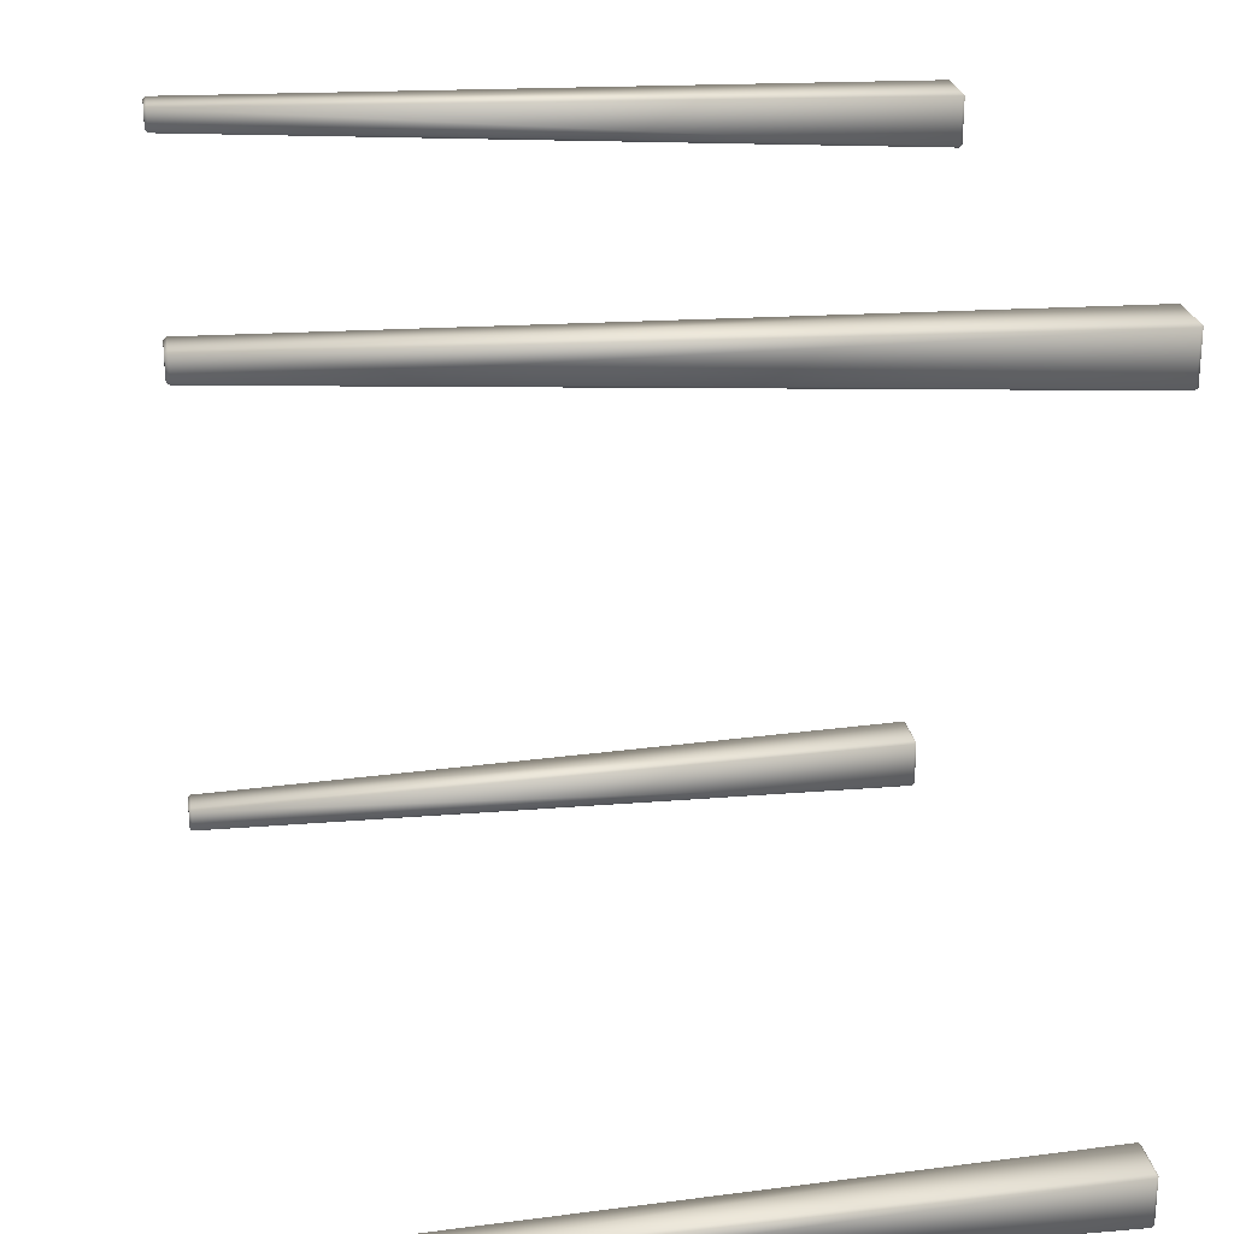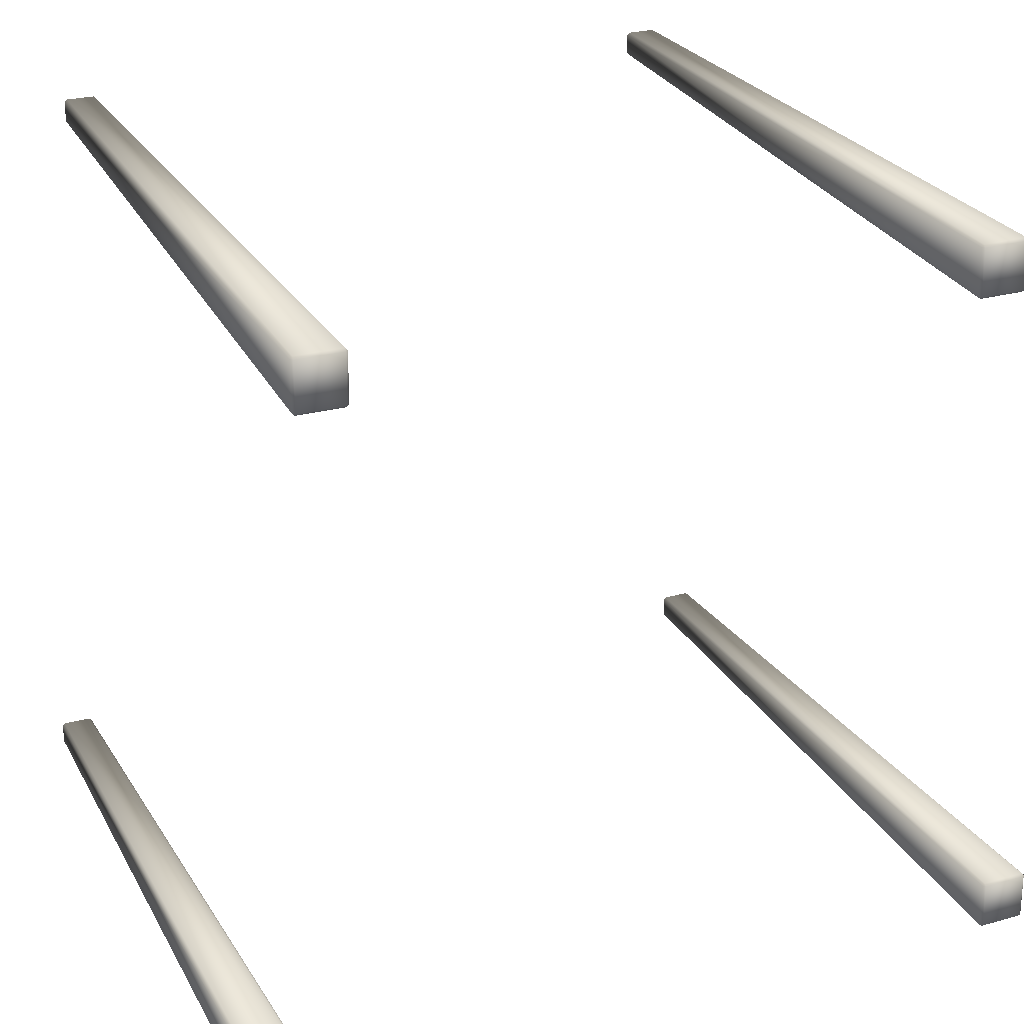
<metadata>
{"format":"obj","ext":"obj","renderer":"f3d","projection":"perspective","resolution":1024,"background":"white","views":[{"elev":24.2,"azim":-99.3,"up":"+Y"},{"elev":25.1,"azim":-23.6,"up":"+Y"}]}
</metadata>
<code>
o MeshRobothorChairExtendable_0_GeomSubset_0
v 0.2199 -0.2411 -0.4906
v 0.2199 -0.2396 -0.4921
v 0.2184 -0.2396 -0.4906
v 0.2183 -0.2276 -0.4906
v 0.2198 -0.2276 -0.4921
v 0.2198 -0.2261 -0.4906
v 0.2367 -0.2259 -0.4906
v 0.2367 -0.2274 -0.4921
v 0.2382 -0.2274 -0.4906
v 0.2383 -0.2394 -0.4906
v 0.2368 -0.2394 -0.4921
v 0.2368 -0.2409 -0.4906
v 0.2134 -0.2434 -0.05745
v 0.2149 -0.2434 -0.05597
v 0.2149 -0.2449 -0.05745
v 0.2412 -0.2446 -0.05745
v 0.2412 -0.2431 -0.05597
v 0.2426 -0.2431 -0.05745
v 0.2423 -0.2155 -0.05745
v 0.2408 -0.2155 -0.05597
v 0.2408 -0.2141 -0.05745
v 0.2146 -0.2144 -0.05745
v 0.2146 -0.2158 -0.05597
v 0.2131 -0.2159 -0.05745
v -0.2069 0.195 -0.02479
v -0.179 0.2392 0.4742
v -0.206 0.163 -0.02023
v -0.1786 0.215 0.4776
v -0.1833 0.2403 0.4437
v -0.2068 0.1957 -0.01456
v -0.2066 0.1628 -0.009645
v -0.1833 0.2068 0.4484
v -0.142 0.2434 0.4749
v -0.1625 0.1946 -0.0248
v -0.1622 0.1614 -0.02014
v -0.1419 0.2102 0.4795
v -0.1441 0.2459 0.4429
v -0.1617 0.2011 -0.01538
v -0.144 0.1999 0.4493
v -0.1616 0.1563 -0.008492
v -0.1913 0.2232 0.2941
v -0.1915 0.1844 0.2995
v -0.1498 0.2293 0.2932
v -0.1502 0.1737 0.3009
v -0.203 0.1654 0.04211
v -0.1558 0.1568 0.0448
v -0.2029 0.1999 0.03553
v -0.1551 0.2052 0.0344
v -0.07048 0.1847 0.3845
v -0.2085 0.1796 -0.008686
v -0.06691 0.2262 0.4789
v -0.07381 0.2007 -0.02067
v -0.06722 0.2021 0.4756
v -0.1839 0.2267 0.4722
v -0.2097 0.1789 -0.01762
v -0.1788 0.2393 0.3773
v -0.1961 0.1572 -0.004436
v -0.199 0.1782 -0.02415
v -0.1731 0.2274 0.4788
v -0.1734 0.2485 0.4692
v -0.1992 0.2006 -0.02067
v -0.1733 0.2048 0.4753
v -0.1991 0.1569 -0.01454
v -0.07059 0.2394 0.3773
v -0.07346 0.1771 -0.024
v -0.0674 0.2485 0.4692
v -0.07355 0.154 -0.01422
v -0.07241 0.1497 0.1546
v -0.1893 0.2157 0.3805
v -0.1891 0.2163 0.1432
v -0.179 0.1911 0.3839
v -0.07257 0.2162 0.143
v -0.2022 0.1925 0.1473
v -0.1899 0.1601 0.1522
v -0.07094 0.1538 -0.002633
v -0.1955 0.2015 -0.01249
v -0.07097 0.2014 -0.01272
v -0.1813 0.243 0.47
v -0.198 0.1947 -0.02465
v -0.2069 0.1625 -0.01532
v -0.1731 0.2109 0.4794
v -0.2069 0.1784 -0.02252
v -0.181 0.2273 0.4771
v -0.1867 0.2334 0.3781
v -0.2072 0.1952 -0.01991
v -0.2054 0.163 -0.005716
v -0.1812 0.2104 0.4745
v -0.1984 0.2012 -0.01537
v -0.1752 0.201 0.4492
v -0.1859 0.2236 0.4461
v -0.2095 0.1793 -0.01212
v -0.1732 0.2435 0.4748
v -0.07371 0.1944 -0.02477
v -0.1989 0.162 -0.02022
v -0.06687 0.2087 0.4797
v -0.1754 0.2458 0.4429
v -0.07319 0.2012 -0.01542
v -0.06849 0.1973 0.4496
v -0.1984 0.1572 -0.008733
v -0.1469 0.2393 0.3773
v -0.1585 0.1563 -0.003768
v -0.1624 0.1779 -0.02411
v -0.1419 0.2271 0.4788
v -0.1424 0.2485 0.4692
v -0.1627 0.2006 -0.02067
v -0.1421 0.204 0.4754
v -0.1625 0.1561 -0.01444
v -0.06712 0.2433 0.4749
v -0.07342 0.1599 -0.01996
v -0.06872 0.2459 0.4429
v -0.07296 0.1539 -0.008033
v -0.1987 0.2104 0.1442
v -0.1868 0.1977 0.383
v -0.1536 0.2162 0.1432
v -0.1473 0.1892 0.3841
v -0.0728 0.1677 0.3016
v -0.1942 0.2047 0.2968
v -0.183 0.2293 0.2932
v -0.1834 0.1767 0.3005
v -0.07244 0.2293 0.2931
v -0.1994 0.169 0.1504
v -0.1542 0.1564 0.1531
v -0.2052 0.1961 -0.01154
v -0.1581 0.2014 -0.01254
v -0.2067 0.1829 0.03873
v -0.1935 0.1586 0.04374
v -0.06963 0.1527 0.04664
v -0.1924 0.2054 0.03448
v -0.06984 0.2052 0.03413
v -0.2373 -0.2457 -0.03127
v -0.207 0.1938 -0.02639
v -0.2393 -0.2379 -0.02663
v -0.2066 0.1647 -0.02475
v -0.1621 0.1905 -0.07243
v -0.1949 -0.2471 -0.07283
v -0.1949 -0.2468 -0.02592
v -0.1621 0.1955 -0.02553
v -0.1621 0.1644 -0.07301
v -0.1949 -0.2387 -0.07389
v -0.1621 0.1647 -0.0174
v -0.1949 -0.2377 -0.01962
v -0.2209 0.02162 -0.0705
v -0.2209 0.02229 -0.0183
v -0.1765 0.0216 -0.07182
v -0.1765 0.02244 -0.009108
v -0.2374 -0.1987 -0.02508
v -0.1929 -0.1978 -0.01759
v -0.2374 -0.2014 -0.07257
v -0.1929 -0.2016 -0.07356
v -0.1949 -0.2483 -0.06139
v -0.1621 0.192 -0.06103
v -0.2236 0.02195 -0.05649
v -0.24 -0.2001 -0.06086
v -0.07823 0.1097 -0.007843
v -0.07343 0.1919 -0.06909
v -0.1062 -0.243 -0.07383
v -0.07343 0.1867 -0.01709
v -0.242 -0.2427 -0.04393
v -0.2035 0.1094 -0.07224
v -0.2314 -0.2342 -0.02052
v -0.1998 0.1956 -0.04352
v -0.2063 0.1941 -0.02039
v -0.2314 -0.2426 -0.0209
v -0.07823 0.1094 -0.07224
v -0.1062 -0.2483 -0.06944
v -0.07343 0.1864 -0.07333
v -0.1062 -0.2426 -0.0176
v -0.09649 -0.09546 -0.007894
v -0.214 0.1095 -0.06752
v -0.2217 -0.09884 -0.07256
v -0.2035 0.1097 -0.01432
v -0.09649 -0.09878 -0.07256
v -0.2323 -0.09831 -0.06781
v -0.2218 -0.09657 -0.01452
v -0.1062 -0.2331 -0.01675
v -0.1062 -0.2365 -0.0739
v -0.242 -0.2349 -0.04371
v -0.07343 0.1921 -0.04129
v -0.2103 0.1901 -0.04342
v -0.2314 -0.2482 -0.04387
v -0.1062 -0.2482 -0.04165
v -0.214 0.1096 -0.03891
v -0.2323 -0.09725 -0.03915
v -0.2393 -0.2427 -0.0268
v -0.1998 0.1943 -0.02637
v -0.2114 0.1094 -0.07106
v -0.2394 -0.2345 -0.0265
v -0.2077 0.1902 -0.02629
v -0.2063 0.1647 -0.01867
v -0.242 -0.2381 -0.04381
v -0.1062 -0.247 -0.07269
v -0.2314 -0.2468 -0.02676
v -0.07343 0.1908 -0.0235
v -0.1062 -0.2386 -0.07389
v -0.07342 0.1647 -0.01442
v -0.2314 -0.2378 -0.02068
v -0.1669 0.1094 -0.07224
v -0.1949 -0.2339 -0.0194
v -0.1949 -0.2484 -0.06996
v -0.1621 0.1921 -0.04287
v -0.1621 0.1864 -0.07333
v -0.1949 -0.243 -0.07383
v -0.1621 0.1941 -0.01942
v -0.1949 -0.2426 -0.01992
v -0.07343 0.1905 -0.0723
v -0.1062 -0.2467 -0.02389
v -0.07342 0.1644 -0.07301
v -0.1062 -0.2375 -0.0171
v -0.2297 -0.09871 -0.07137
v -0.2114 0.1097 -0.02081
v -0.1852 -0.09882 -0.07256
v -0.1669 0.1097 -0.01235
v -0.08778 0.02262 -0.003593
v -0.2236 0.02176 -0.06655
v -0.213 0.02158 -0.07182
v -0.213 0.02236 -0.01153
v -0.08778 0.02164 -0.07182
v -0.2297 -0.09681 -0.02103
v -0.1852 -0.09623 -0.01251
v -0.1949 -0.2365 -0.0739
v -0.24 -0.2009 -0.0696
v -0.2295 -0.1984 -0.01896
v -0.1042 -0.1967 -0.0144
v -0.2295 -0.2016 -0.07356
v -0.1042 -0.2016 -0.07356
v -0.2393 -0.2468 -0.04398
v -0.2077 0.1942 -0.04359
v -0.2092 0.1646 -0.04215
v -0.1949 -0.2482 -0.04323
v -0.1621 0.1919 -0.06961
v -0.2236 0.02214 -0.03685
v -0.24 -0.1993 -0.04253
v -0.07343 0.192 -0.05998
v -0.1062 -0.2482 -0.06033
v -0.214 0.1095 -0.058
v -0.2323 -0.09778 -0.05827
v -0.242 -0.2428 -0.05597
v -0.242 -0.2382 -0.05597
v -0.242 -0.2193 -0.06993
v -0.2314 -0.2483 -0.05597
v -0.2393 -0.2469 -0.05597
v -0.2394 -0.2194 -0.07278
v -0.2315 -0.2194 -0.07373
v -0.2186 -0.2194 -0.07373
v -0.2185 -0.2471 -0.07286
v -0.2185 -0.2484 -0.07011
v -0.2185 -0.2387 -0.07389
v -0.2185 -0.243 -0.07383
v -0.2185 -0.2366 -0.0739
v -0.2082 0.1909 -0.05597
v -0.1846 0.1919 -0.06975
v -0.1846 0.1644 -0.07301
v -0.1846 0.1638 -0.07301
v -0.1846 0.1905 -0.07247
v -0.1846 0.1863 -0.07333
v -0.1987 0.1638 -0.07301
v -0.2066 0.1637 -0.07203
v -0.2092 0.1635 -0.06909
v -0.002287 0.1943 -0.02475
v -0.002287 0.2293 0.2931
v -0.002287 0.1765 -0.02394
v -0.002287 0.1529 -0.01409
v -0.002287 0.2052 0.03387
v -0.002287 -0.247 -0.07261
v -0.002287 0.1095 -0.07224
v -0.002287 0.02167 -0.07182
v -0.002287 0.1864 -0.07333
v -0.002287 -0.2426 -0.0162
v -0.002287 -0.2374 -0.01559
v -0.002287 0.1821 0.3847
v -0.002287 0.1654 0.302
v -0.002287 0.2257 0.479
v -0.002287 0.2078 0.4798
v -0.002287 0.2007 -0.02067
v -0.002287 0.2012 -0.01547
v -0.002287 0.2459 0.4429
v -0.002287 0.1515 0.04755
v -0.002287 0.2162 0.1428
v -0.002287 0.1526 -0.002005
v -0.002287 0.1097 -0.00516
v -0.002287 0.192 -0.05935
v -0.002287 -0.2386 -0.07389
v -0.002287 0.1867 -0.0157
v -0.002287 0.1644 -0.07301
v -0.002287 -0.095 -0.005148
v -0.002287 -0.196 -0.01249
v -0.002287 -0.2365 -0.0739
v -0.002287 -0.2481 -0.0407
v -0.002287 0.1957 0.4498
v -0.002287 0.2432 0.4749
v -0.002287 0.2009 0.4758
v -0.002287 0.2394 0.3773
v -0.002287 0.1589 -0.01985
v -0.002287 0.2485 0.4692
v -0.002287 0.1527 -0.007766
v -0.002287 0.149 0.1553
v -0.002287 0.2014 -0.01289
v -0.002287 0.1647 -0.01264
v -0.002287 0.02273 -0.000316
v -0.002287 0.192 -0.06877
v -0.002287 0.1905 -0.07222
v -0.002287 -0.2429 -0.07383
v -0.002287 0.1908 -0.02228
v -0.002287 -0.2483 -0.06912
v -0.002287 -0.2482 -0.0597
v -0.002287 -0.2467 -0.02268
v -0.002287 -0.09874 -0.07256
v -0.002287 -0.2015 -0.07356
v -0.002287 -0.2326 -0.01516
v -0.002287 0.1921 -0.04034
v 0.2026 0.1975 -0.02479
v 0.1741 0.2414 0.4742
v 0.202 0.1656 -0.02023
v 0.174 0.2172 0.4776
v 0.1784 0.2425 0.4437
v 0.2024 0.1982 -0.01456
v 0.2026 0.1654 -0.009645
v 0.1788 0.209 0.4484
v 0.137 0.2452 0.4749
v 0.1582 0.1966 -0.0248
v 0.1583 0.1634 -0.02014
v 0.1374 0.212 0.4795
v 0.1392 0.2476 0.4429
v 0.1572 0.2031 -0.01538
v 0.1396 0.2017 0.4493
v 0.1577 0.1582 -0.008492
v 0.1866 0.2255 0.2941
v 0.1873 0.1868 0.2995
v 0.145 0.2311 0.2932
v 0.1461 0.1755 0.3009
v 0.199 0.1679 0.04211
v 0.1519 0.1587 0.0448
v 0.1985 0.2023 0.03553
v 0.1506 0.2071 0.0344
v 0.06625 0.1856 0.3845
v 0.2044 0.1821 -0.008686
v 0.06217 0.227 0.4789
v 0.06938 0.2015 -0.02067
v 0.06278 0.2029 0.4756
v 0.1791 0.229 0.4722
v 0.2055 0.1814 -0.01762
v 0.1738 0.2415 0.3773
v 0.1922 0.1596 -0.004436
v 0.1948 0.1807 -0.02415
v 0.1683 0.2295 0.4788
v 0.1684 0.2506 0.4692
v 0.1948 0.203 -0.02067
v 0.1688 0.2069 0.4753
v 0.1952 0.1593 -0.01454
v 0.06569 0.2402 0.3773
v 0.06932 0.1779 -0.024
v 0.06238 0.2493 0.4692
v 0.0697 0.1549 -0.01422
v 0.06861 0.1505 0.1546
v 0.1847 0.218 0.3805
v 0.1845 0.2186 0.1432
v 0.1747 0.1933 0.3839
v 0.06795 0.2171 0.143
v 0.1979 0.195 0.1473
v 0.186 0.1624 0.1522
v 0.0671 0.1547 -0.002633
v 0.1911 0.2039 -0.01249
v 0.06653 0.2023 -0.01272
v 0.1763 0.2452 0.47
v 0.1937 0.1971 -0.02465
v 0.2029 0.165 -0.01532
v 0.1685 0.213 0.4794
v 0.2027 0.181 -0.02252
v 0.1763 0.2295 0.4771
v 0.1818 0.2357 0.3781
v 0.2028 0.1977 -0.01991
v 0.2014 0.1655 -0.005716
v 0.1766 0.2126 0.4745
v 0.194 0.2036 -0.01537
v 0.1708 0.2031 0.4492
v 0.1812 0.2259 0.4461
v 0.2053 0.1819 -0.01212
v 0.1682 0.2456 0.4748
v 0.06936 0.1953 -0.02477
v 0.1949 0.1645 -0.02022
v 0.06235 0.2095 0.4797
v 0.1704 0.248 0.4429
v 0.06876 0.2021 -0.01542
v 0.0641 0.1981 0.4496
v 0.1945 0.1596 -0.008733
v 0.142 0.2411 0.3773
v 0.1546 0.1582 -0.003768
v 0.1582 0.1799 -0.02411
v 0.1371 0.2288 0.4788
v 0.1373 0.2502 0.4692
v 0.1582 0.2026 -0.02067
v 0.1376 0.2057 0.4754
v 0.1586 0.1581 -0.01444
v 0.06217 0.2441 0.4749
v 0.06949 0.1608 -0.01996
v 0.06373 0.2467 0.4429
v 0.06911 0.1548 -0.008033
v 0.1942 0.2129 0.1442
v 0.1824 0.2 0.383
v 0.149 0.2181 0.1432
v 0.1431 0.191 0.3841
v 0.06878 0.1686 0.3016
v 0.1897 0.2071 0.2968
v 0.1782 0.2315 0.2932
v 0.1793 0.1789 0.3005
v 0.06766 0.2302 0.2931
v 0.1954 0.1714 0.1504
v 0.1503 0.1583 0.1531
v 0.2008 0.1986 -0.01154
v 0.1537 0.2034 -0.01254
v 0.2025 0.1854 0.03873
v 0.1896 0.161 0.04374
v 0.0658 0.1535 0.04664
v 0.1879 0.2077 0.03448
v 0.06535 0.206 0.03413
v 0.2384 -0.2428 -0.03127
v 0.2027 0.1963 -0.02639
v 0.2403 -0.2349 -0.02663
v 0.2026 0.1672 -0.02475
v 0.1578 0.1925 -0.07243
v 0.196 -0.2447 -0.07283
v 0.196 -0.2443 -0.02592
v 0.1577 0.1975 -0.02553
v 0.1581 0.1664 -0.07301
v 0.1959 -0.2362 -0.07389
v 0.1581 0.1667 -0.0174
v 0.1958 -0.2353 -0.01962
v 0.2187 0.02434 -0.0705
v 0.2187 0.02501 -0.0183
v 0.1742 0.02376 -0.07182
v 0.1742 0.02461 -0.009108
v 0.2379 -0.1958 -0.02508
v 0.1934 -0.1954 -0.01759
v 0.2379 -0.1985 -0.07257
v 0.1934 -0.1992 -0.07356
v 0.196 -0.2459 -0.06139
v 0.1578 0.194 -0.06103
v 0.2213 0.0247 -0.05649
v 0.2405 -0.1971 -0.06086
v 0.07493 0.1106 -0.007843
v 0.06911 0.1928 -0.06909
v 0.1072 -0.2416 -0.07383
v 0.06917 0.1876 -0.01709
v 0.243 -0.2397 -0.04393
v 0.2002 0.1119 -0.07224
v 0.2324 -0.2314 -0.02052
v 0.1954 0.1981 -0.04352
v 0.2019 0.1966 -0.02039
v 0.2325 -0.2398 -0.0209
v 0.07494 0.1104 -0.07224
v 0.1073 -0.247 -0.06944
v 0.06918 0.1873 -0.07333
v 0.1072 -0.2413 -0.0176
v 0.09573 -0.09427 -0.007894
v 0.2107 0.1121 -0.06752
v 0.221 -0.0961 -0.07256
v 0.2002 0.1122 -0.01432
v 0.09577 -0.09759 -0.07256
v 0.2315 -0.09545 -0.06781
v 0.221 -0.09384 -0.01452
v 0.1071 -0.2318 -0.01675
v 0.1072 -0.2352 -0.0739
v 0.2429 -0.2319 -0.04371
v 0.06911 0.193 -0.04129
v 0.206 0.1927 -0.04342
v 0.2326 -0.2453 -0.04387
v 0.1073 -0.2468 -0.04165
v 0.2107 0.1123 -0.03891
v 0.2315 -0.09438 -0.03915
v 0.2404 -0.2397 -0.0268
v 0.1954 0.1968 -0.02637
v 0.2081 0.112 -0.07106
v 0.2403 -0.2315 -0.0265
v 0.2033 0.1928 -0.02629
v 0.2023 0.1673 -0.01867
v 0.243 -0.2351 -0.04381
v 0.1073 -0.2457 -0.07269
v 0.2325 -0.2439 -0.02676
v 0.06912 0.1917 -0.0235
v 0.1072 -0.2373 -0.07389
v 0.06943 0.1656 -0.01442
v 0.2324 -0.2349 -0.02068
v 0.1636 0.1114 -0.07224
v 0.1958 -0.2315 -0.0194
v 0.196 -0.246 -0.06996
v 0.1578 0.1941 -0.04287
v 0.1578 0.1883 -0.07333
v 0.1959 -0.2406 -0.07383
v 0.1578 0.1961 -0.01942
v 0.1959 -0.2402 -0.01992
v 0.06913 0.1914 -0.0723
v 0.1073 -0.2454 -0.02389
v 0.06944 0.1653 -0.07301
v 0.1072 -0.2362 -0.0171
v 0.2289 -0.09588 -0.07137
v 0.2081 0.1123 -0.02081
v 0.1844 -0.09654 -0.07256
v 0.1636 0.1117 -0.01235
v 0.08555 0.02369 -0.003593
v 0.2213 0.02451 -0.06655
v 0.2108 0.0242 -0.07182
v 0.2108 0.02498 -0.01153
v 0.08557 0.02271 -0.07182
v 0.2289 -0.09398 -0.02103
v 0.1844 -0.09394 -0.01251
v 0.1958 -0.2341 -0.0739
v 0.2405 -0.1979 -0.0696
v 0.23 -0.1955 -0.01896
v 0.1047 -0.1954 -0.0144
v 0.23 -0.1988 -0.07356
v 0.1047 -0.2003 -0.07356
v 0.2404 -0.2439 -0.04398
v 0.2033 0.1968 -0.04359
v 0.2052 0.1672 -0.04215
v 0.196 -0.2458 -0.04323
v 0.1578 0.1939 -0.06961
v 0.2213 0.02489 -0.03685
v 0.2405 -0.1964 -0.04253
v 0.06911 0.1929 -0.05998
v 0.1073 -0.2469 -0.06033
v 0.2107 0.1122 -0.058
v 0.2315 -0.09491 -0.05827
v 0.243 -0.2398 -0.05597
v 0.243 -0.2352 -0.05597
v 0.2427 -0.2163 -0.06993
v 0.2326 -0.2454 -0.05597
v 0.2404 -0.244 -0.05597
v 0.2401 -0.2164 -0.07278
v 0.2322 -0.2165 -0.07373
v 0.2193 -0.2167 -0.07373
v 0.2196 -0.2444 -0.07286
v 0.2196 -0.2457 -0.07011
v 0.2195 -0.236 -0.07389
v 0.2196 -0.2403 -0.07383
v 0.2195 -0.2339 -0.0739
v 0.2039 0.1934 -0.05597
v 0.1803 0.1942 -0.06975
v 0.1806 0.1666 -0.07301
v 0.1807 0.166 -0.07301
v 0.1803 0.1927 -0.07247
v 0.1804 0.1886 -0.07333
v 0.1947 0.1662 -0.07301
v 0.2026 0.1662 -0.07203
v 0.2052 0.166 -0.06909
v -0.2174 -0.2423 -0.4906
v -0.2189 -0.2423 -0.4921
v -0.2189 -0.2438 -0.4906
v -0.2189 -0.2288 -0.4906
v -0.2189 -0.2303 -0.4921
v -0.2174 -0.2303 -0.4906
v -0.2373 -0.2303 -0.4906
v -0.2358 -0.2303 -0.4921
v -0.2358 -0.2288 -0.4906
v -0.2358 -0.2438 -0.4906
v -0.2358 -0.2423 -0.4921
v -0.2373 -0.2423 -0.4906
v -0.2138 -0.2476 -0.05745
v -0.2138 -0.2461 -0.05597
v -0.2124 -0.2461 -0.05745
v -0.2416 -0.2461 -0.05745
v -0.2401 -0.2461 -0.05597
v -0.2401 -0.2476 -0.05745
v -0.2401 -0.217 -0.05745
v -0.2401 -0.2185 -0.05597
v -0.2416 -0.2185 -0.05745
v -0.2124 -0.2185 -0.05745
v -0.2138 -0.2185 -0.05597
v -0.2138 -0.217 -0.05745
v -0.2031 0.1999 -0.4906
v -0.2017 0.1999 -0.4921
v -0.2017 0.2013 -0.4906
v -0.2017 0.1863 -0.4906
v -0.2017 0.1879 -0.4921
v -0.2031 0.1878 -0.4906
v -0.1833 0.1878 -0.4906
v -0.1847 0.1879 -0.4921
v -0.1847 0.1864 -0.4906
v -0.1847 0.2014 -0.4906
v -0.1848 0.1999 -0.4921
v -0.1833 0.1999 -0.4906
v -0.1804 0.1894 -0.05597
v -0.1804 0.1909 -0.05743
v -0.179 0.1894 -0.05746
v -0.2082 0.1894 -0.05746
v -0.2067 0.1909 -0.05745
v -0.2067 0.1893 -0.05597
v -0.1805 0.1618 -0.05597
v -0.179 0.1618 -0.05746
v -0.1805 0.1604 -0.05749
v -0.2067 0.1617 -0.05597
v -0.2066 0.1603 -0.05749
v -0.2082 0.1618 -0.05746
v 0.1972 0.2038 -0.4906
v 0.1972 0.2024 -0.4921
v 0.1987 0.2024 -0.4906
v 0.1989 0.1903 -0.4906
v 0.1974 0.1904 -0.4921
v 0.1974 0.1888 -0.4906
v 0.1805 0.1886 -0.4906
v 0.1804 0.1901 -0.4921
v 0.179 0.1901 -0.4906
v 0.1788 0.2021 -0.4906
v 0.1803 0.2022 -0.4921
v 0.1803 0.2036 -0.4906
v 0.1747 0.1916 -0.05746
v 0.1761 0.1931 -0.05745
v 0.1762 0.1916 -0.05597
v 0.2024 0.1919 -0.05597
v 0.2024 0.1934 -0.05743
v 0.2039 0.1919 -0.05746
v 0.1766 0.1626 -0.05749
v 0.175 0.164 -0.05745
v 0.1765 0.164 -0.05597
v 0.2042 0.1644 -0.05746
v 0.2027 0.1629 -0.05745
v 0.2027 0.1643 -0.05597
f 1 3 13 15
f 2 1 12 11
f 3 2 5 4
f 4 6 22 24
f 6 5 8 7
f 7 9 19 21
f 9 8 11 10
f 10 12 16 18
f 14 13 24 23
f 15 14 17 16
f 18 17 20 19
f 21 20 23 22
f 2 11 8 5
f 14 23 20 17
f 1 15 16 12
f 10 18 19 9
f 7 21 22 6
f 4 24 13 3
f 1 2 3
f 4 5 6
f 7 8 9
f 10 11 12
f 13 14 15
f 16 17 18
f 19 20 21
f 22 23 24
f 545 547 557 559
f 546 545 550 549
f 547 546 555 554
f 548 550 566 568
f 549 548 553 552
f 551 553 563 565
f 552 551 556 555
f 554 556 560 562
f 558 557 562 561
f 559 558 567 566
f 561 560 565 564
f 564 563 568 567
f 569 571 585 584
f 570 569 574 573
f 571 570 579 578
f 572 574 592 591
f 573 572 577 576
f 575 577 589 588
f 576 575 580 579
f 578 580 583 582
f 581 583 588 587
f 582 581 586 585
f 584 586 590 592
f 587 589 591 590
f 593 595 610 609
f 594 593 604 603
f 595 594 597 596
f 596 598 615 614
f 598 597 600 599
f 599 601 612 611
f 601 600 603 602
f 602 604 606 605
f 605 607 613 612
f 607 606 609 608
f 608 610 614 616
f 611 613 616 615
f 546 549 552 555
f 558 561 564 567
f 547 554 562 557
f 556 551 565 560
f 553 548 568 563
f 550 545 559 566
f 570 573 576 579
f 571 578 582 585
f 580 575 588 583
f 577 572 591 589
f 574 569 584 592
f 594 603 600 597
f 593 609 606 604
f 602 605 612 601
f 599 611 615 598
f 596 614 610 595
f 586 581 587 590
f 608 616 613 607
f 545 546 547
f 548 549 550
f 551 552 553
f 554 555 556
f 557 558 559
f 560 561 562
f 563 564 565
f 566 567 568
f 569 570 571
f 572 573 574
f 575 576 577
f 578 579 580
f 581 582 583
f 584 585 586
f 587 588 589
f 590 591 592
f 593 594 595
f 596 597 598
f 599 600 601
f 602 603 604
f 605 606 607
f 608 609 610
f 611 612 613
f 614 615 616

</code>
